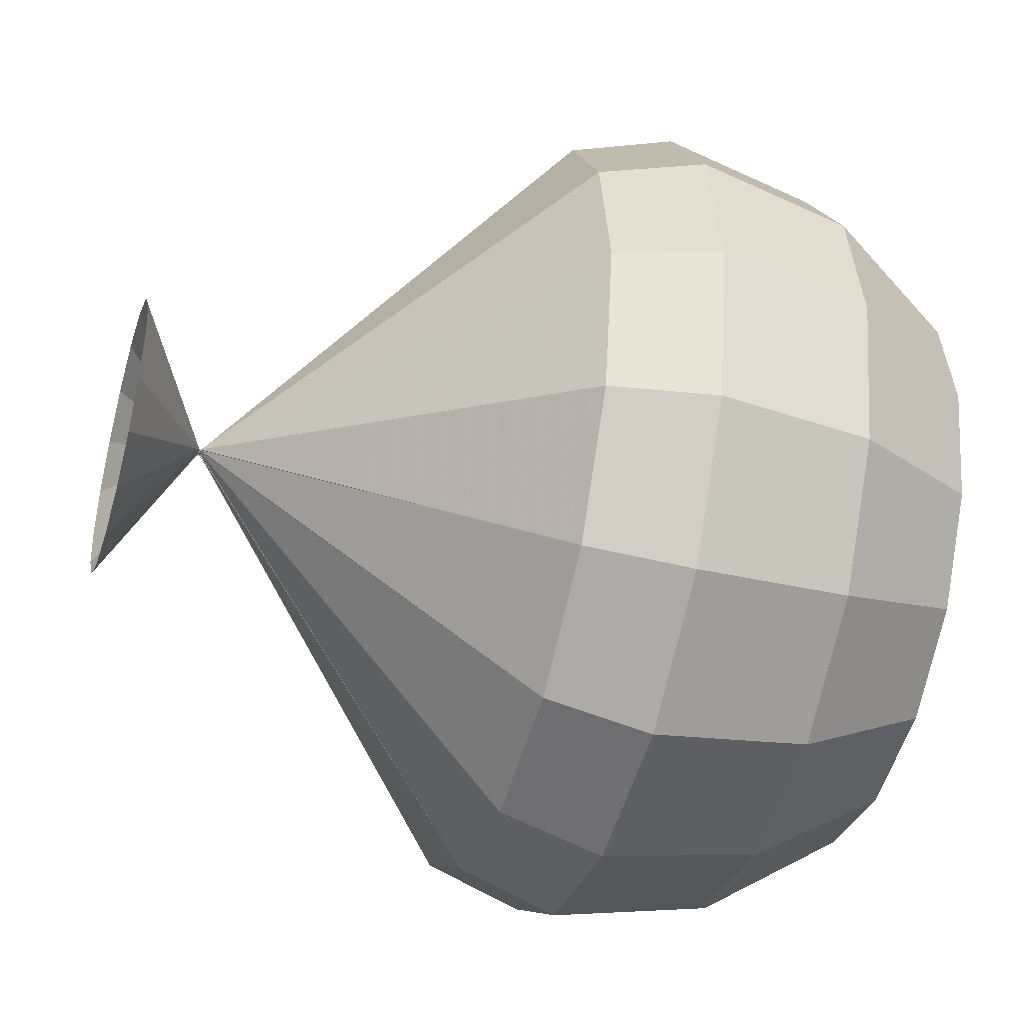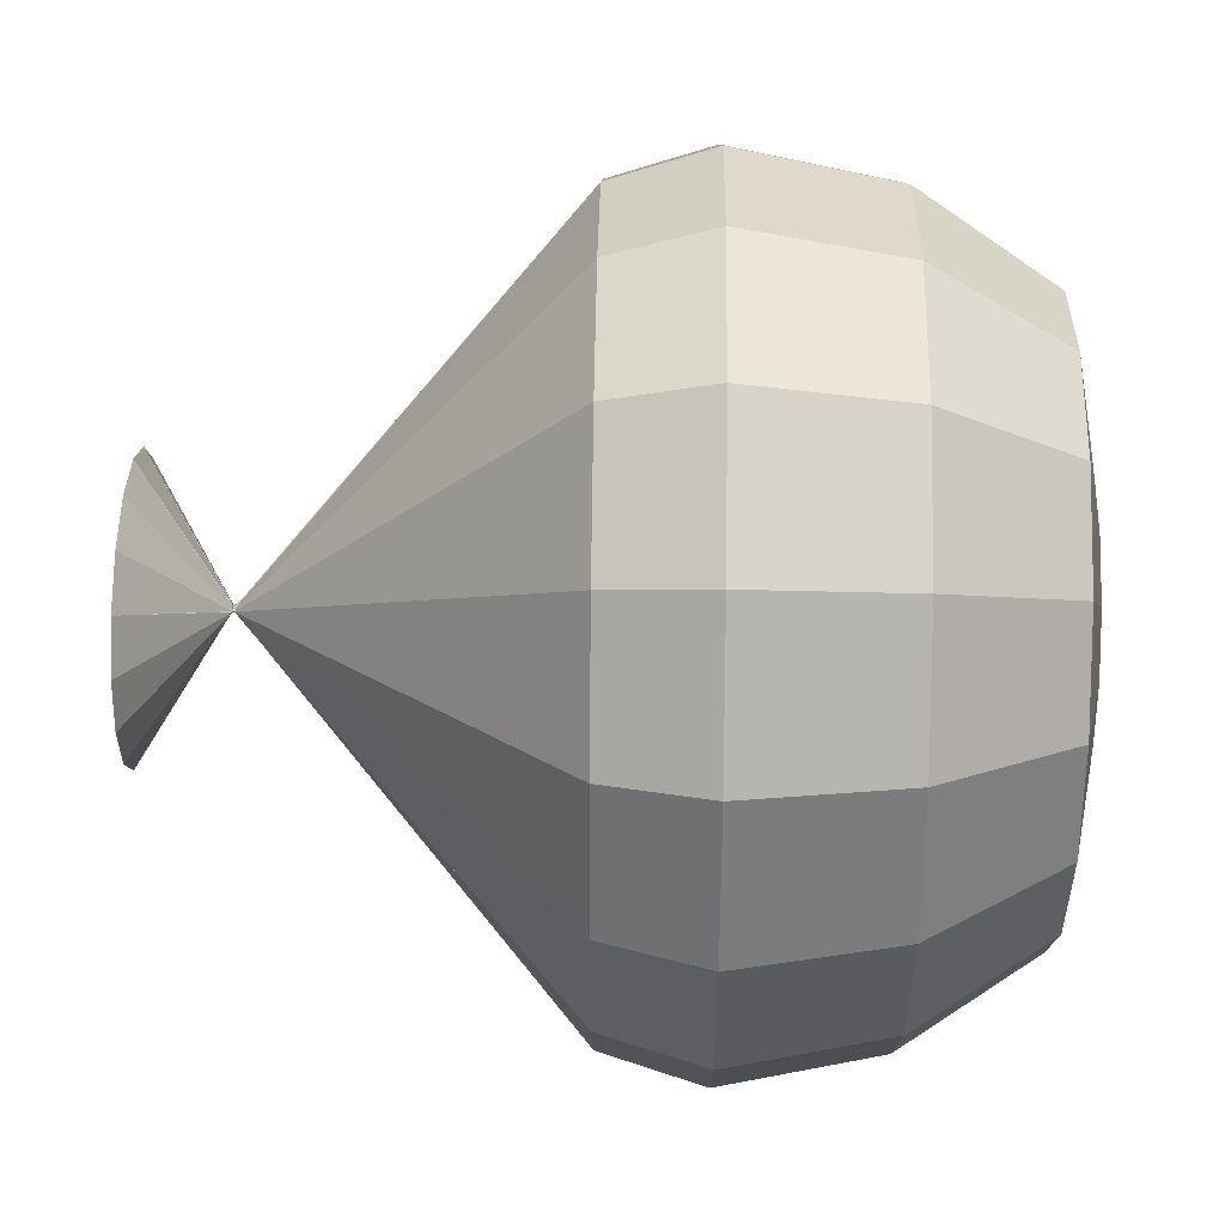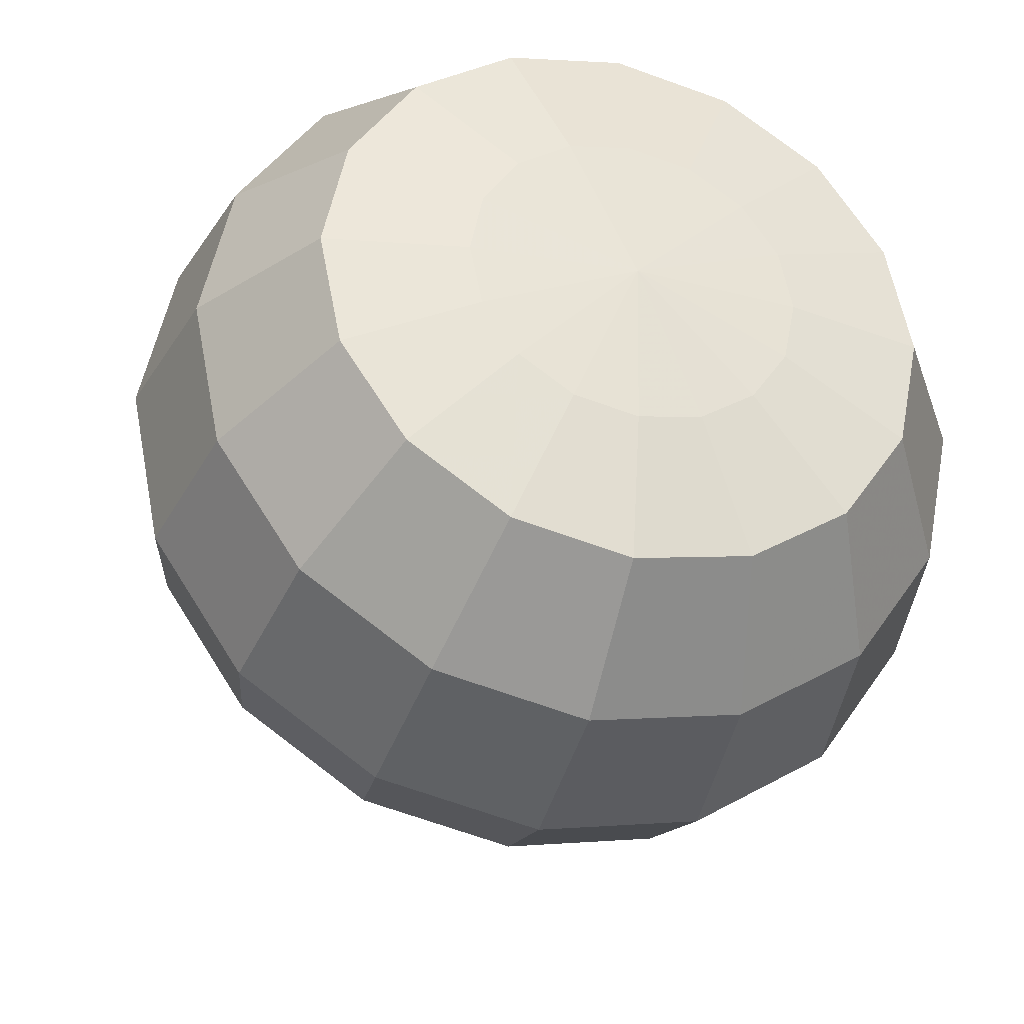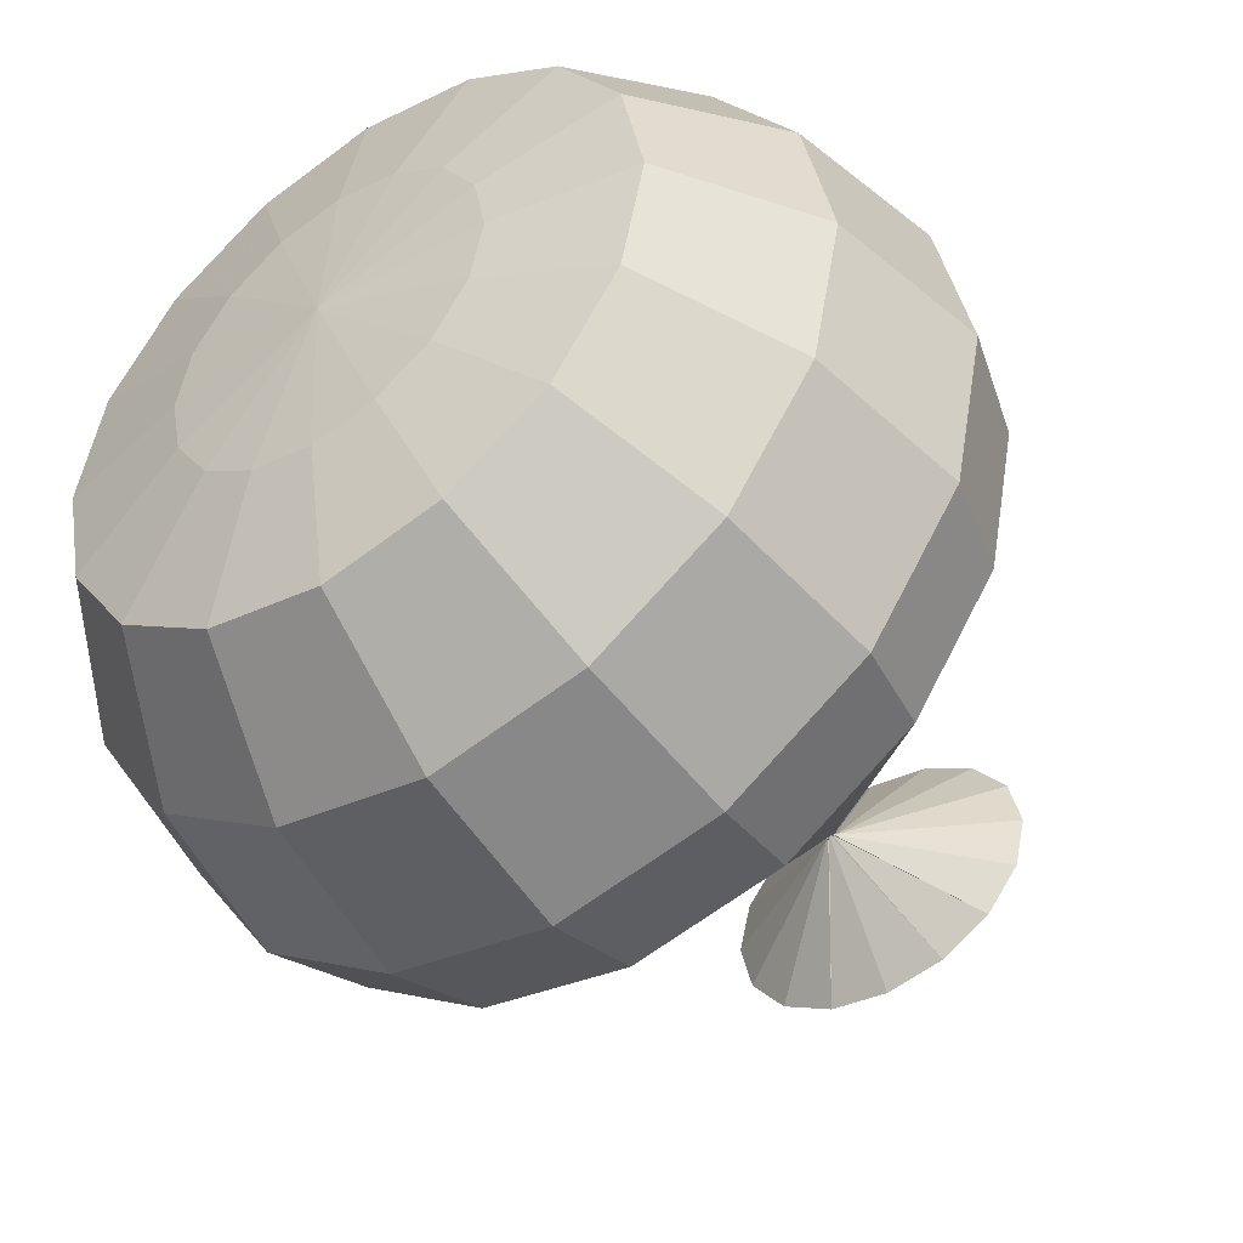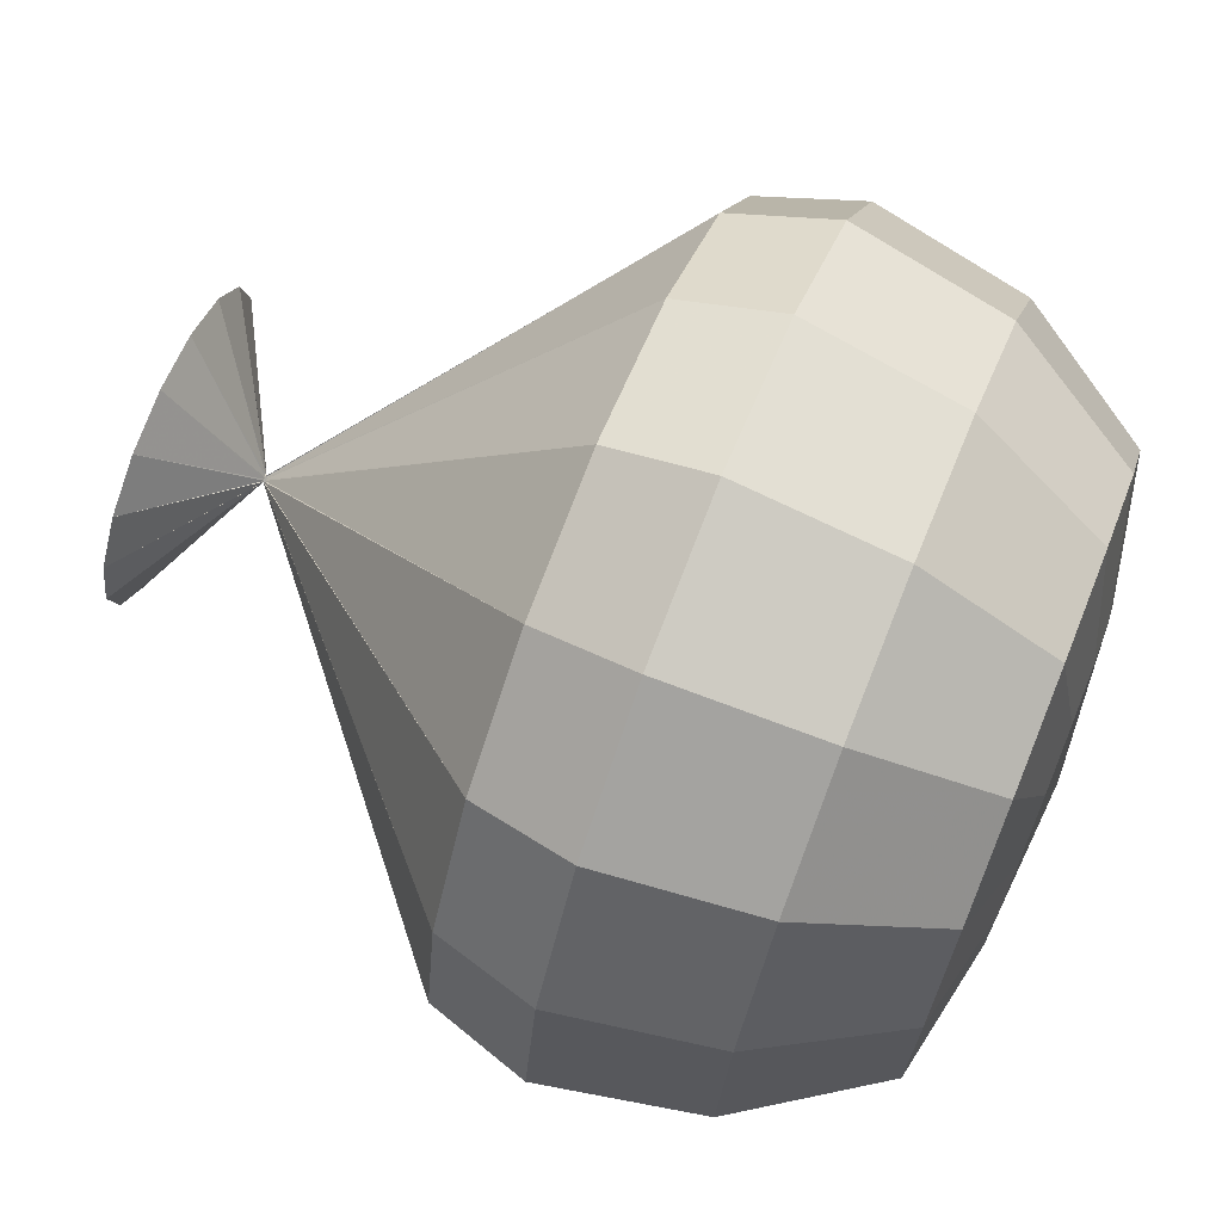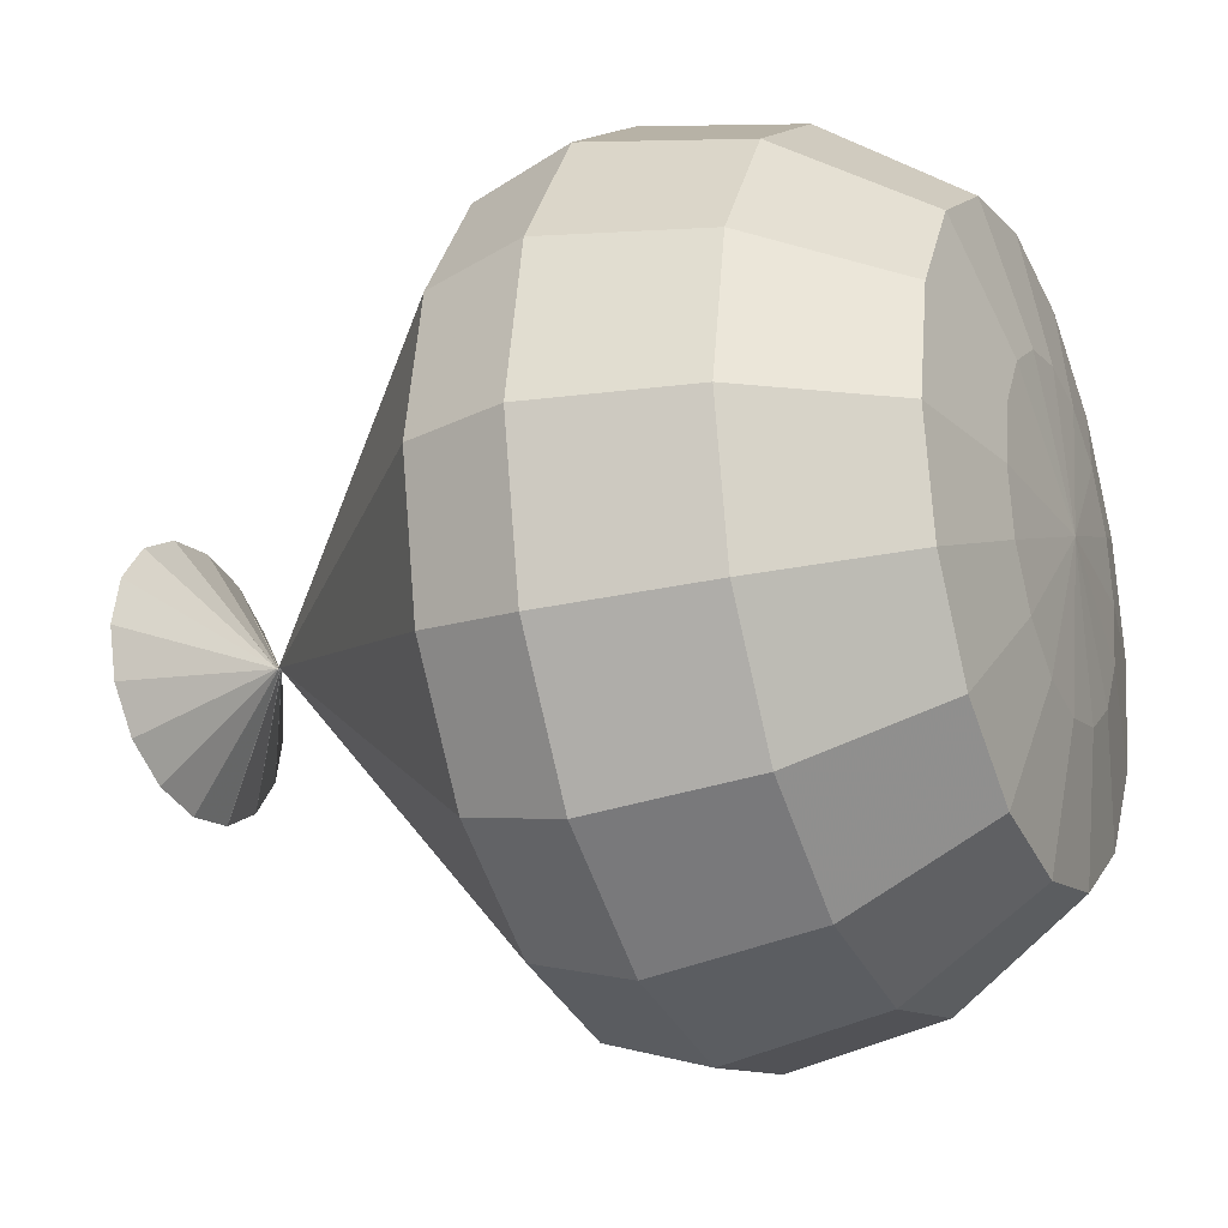
<metadata>
{"format":"obj","ext":"obj","renderer":"f3d","projection":"perspective","resolution":1024,"background":"white","views":[{"elev":-41.4,"azim":-106.1,"up":"+Z"},{"elev":42.7,"azim":-89.1,"up":"+Z"},{"elev":-33.9,"azim":-16.2,"up":"+Z"},{"elev":-47.0,"azim":35.4,"up":"+Z"},{"elev":71.3,"azim":-68.0,"up":"+Z"},{"elev":-22.7,"azim":-66.4,"up":"+Z"}]}
</metadata>
<code>
v 0 -2.989 1e-14
v 15.21 84.83 5.256
v 16.65 -1.886 1e-14
v 15.39 -1.886 -6.419
v 11.78 -1.886 -11.86
v 6.373 -1.886 -15.5
v 0 -1.886 -16.77
v -6.373 -1.886 -15.5
v -11.78 -1.886 -11.86
v -15.39 -1.886 -6.419
v -16.65 -1.886 1e-14
v -15.39 -1.886 6.419
v -11.78 -1.886 11.86
v -6.373 -1.886 15.5
v 0 -1.886 16.77
v 6.373 -1.886 15.5
v 11.78 -1.886 11.86
v 15.39 -1.886 6.419
v 30.77 0.8178 1e-14
v 28.43 0.8178 -11.86
v 21.76 0.8178 -21.92
v 11.78 0.8178 -28.64
v 0 0.8178 -31
v -11.78 0.8178 -28.64
v -21.76 0.8178 -21.92
v -28.43 0.8178 -11.86
v -30.77 0.8178 0
v -28.43 0.8178 11.86
v -21.76 0.8178 21.92
v -11.78 0.8178 28.64
v -1e-14 0.8178 31
v 11.78 0.8178 28.64
v 21.76 0.8178 21.92
v 28.43 0.8178 11.86
v 40.21 14.89 1e-14
v 37.15 14.89 -15.5
v 28.43 14.89 -28.64
v 15.39 14.89 -37.41
v 0 14.89 -40.5
v -15.39 14.89 -37.41
v -28.43 14.89 -28.64
v -37.15 14.89 -15.5
v -40.21 14.89 0
v -37.15 14.89 15.5
v -28.43 14.89 28.64
v -15.39 14.89 37.41
v -1e-14 14.89 40.5
v 15.39 14.89 37.41
v 28.43 14.89 28.64
v 37.15 14.89 15.5
v 43.52 31.49 1e-14
v 40.21 31.49 -16.77
v 30.77 31.49 -31
v 16.65 31.49 -40.5
v 0 31.49 -43.83
v -16.65 31.49 -40.5
v -30.77 31.49 -31
v -40.21 31.49 -16.77
v -43.52 31.49 0
v -40.21 31.49 16.77
v -30.77 31.49 31
v -16.65 31.49 40.5
v -1e-14 31.49 43.83
v 16.65 31.49 40.5
v 30.77 31.49 31
v 40.21 31.49 16.77
v 40.21 42.2 1e-14
v 37.15 42.2 -15.5
v 28.43 42.2 -28.64
v 15.39 42.2 -37.41
v 0 42.2 -40.5
v -15.39 42.2 -37.41
v -28.43 42.2 -28.64
v -37.15 42.2 -15.5
v -40.21 42.2 0
v -37.15 42.2 15.5
v -28.43 42.2 28.64
v -15.39 42.2 37.41
v -1e-14 42.2 40.5
v 15.39 42.2 37.41
v 28.43 42.2 28.64
v 37.15 42.2 15.5
v 0.3904 76.03 1e-14
v 0.3607 76.03 0.09673
v 0.2761 76.03 0.1787
v 0.1494 76.03 0.2335
v 0 76.03 0.2528
v -0.1494 76.03 0.2335
v -0.2761 76.03 0.1787
v -0.3607 76.03 0.09673
v -0.3904 76.03 1e-14
v -0.3607 76.03 -0.09673
v -0.2761 76.03 -0.1787
v -0.1494 76.03 -0.2335
v 0 76.03 -0.2528
v 0.1494 76.03 -0.2335
v 0.2761 76.03 -0.1787
v 0.3607 76.03 -0.09673
v 16.47 84.83 1e-14
v 15.21 84.83 -5.256
v 11.64 84.83 -9.713
v 6.301 84.83 -12.69
v 0 84.83 -13.74
v -6.301 84.83 -12.69
v -11.64 84.83 -9.713
v -15.21 84.83 -5.256
v -16.47 84.83 1e-14
v -15.21 84.83 5.256
v -11.64 84.83 9.713
v -6.301 84.83 12.69
v 0 84.83 13.74
v 6.301 84.83 12.69
v 11.64 84.83 9.713
o Saco_do_lixo
f 4 20 19 3
f 5 21 20 4
f 6 22 21 5
f 7 23 22 6
f 8 24 23 7
f 9 25 24 8
f 10 26 25 9
f 11 27 26 10
f 12 28 27 11
f 13 29 28 12
f 14 30 29 13
f 15 31 30 14
f 16 32 31 15
f 17 33 32 16
f 18 34 33 17
f 3 19 34 18
f 20 36 35 19
f 21 37 36 20
f 22 38 37 21
f 23 39 38 22
f 24 40 39 23
f 25 41 40 24
f 26 42 41 25
f 27 43 42 26
f 28 44 43 27
f 29 45 44 28
f 30 46 45 29
f 31 47 46 30
f 32 48 47 31
f 33 49 48 32
f 34 50 49 33
f 19 35 50 34
f 36 52 51 35
f 37 53 52 36
f 38 54 53 37
f 39 55 54 38
f 40 56 55 39
f 41 57 56 40
f 42 58 57 41
f 43 59 58 42
f 44 60 59 43
f 45 61 60 44
f 46 62 61 45
f 47 63 62 46
f 48 64 63 47
f 49 65 64 48
f 50 66 65 49
f 35 51 66 50
f 52 68 67 51
f 53 69 68 52
f 54 70 69 53
f 55 71 70 54
f 56 72 71 55
f 57 73 72 56
f 58 74 73 57
f 59 75 74 58
f 60 76 75 59
f 61 77 76 60
f 62 78 77 61
f 63 79 78 62
f 64 80 79 63
f 65 81 80 64
f 66 82 81 65
f 51 67 82 66
f 68 84 83 67
f 69 85 84 68
f 70 86 85 69
f 71 87 86 70
f 72 88 87 71
f 73 89 88 72
f 74 90 89 73
f 75 91 90 74
f 76 92 91 75
f 77 93 92 76
f 78 94 93 77
f 79 95 94 78
f 80 96 95 79
f 81 97 96 80
f 82 98 97 81
f 67 83 98 82
f 84 100 99 83
f 85 101 100 84
f 86 102 101 85
f 87 103 102 86
f 88 104 103 87
f 89 105 104 88
f 90 106 105 89
f 91 107 106 90
f 92 108 107 91
f 93 109 108 92
f 94 110 109 93
f 95 111 110 94
f 96 112 111 95
f 97 113 112 96
f 98 2 113 97
f 83 99 2 98
f 4 3 1
f 3 18 1
f 5 4 1
f 18 17 1
f 6 5 1
f 17 16 1
f 7 6 1
f 16 15 1
f 8 7 1
f 15 14 1
f 9 8 1
f 14 13 1
f 10 9 1
f 13 12 1
f 11 10 1
f 12 11 1

</code>
